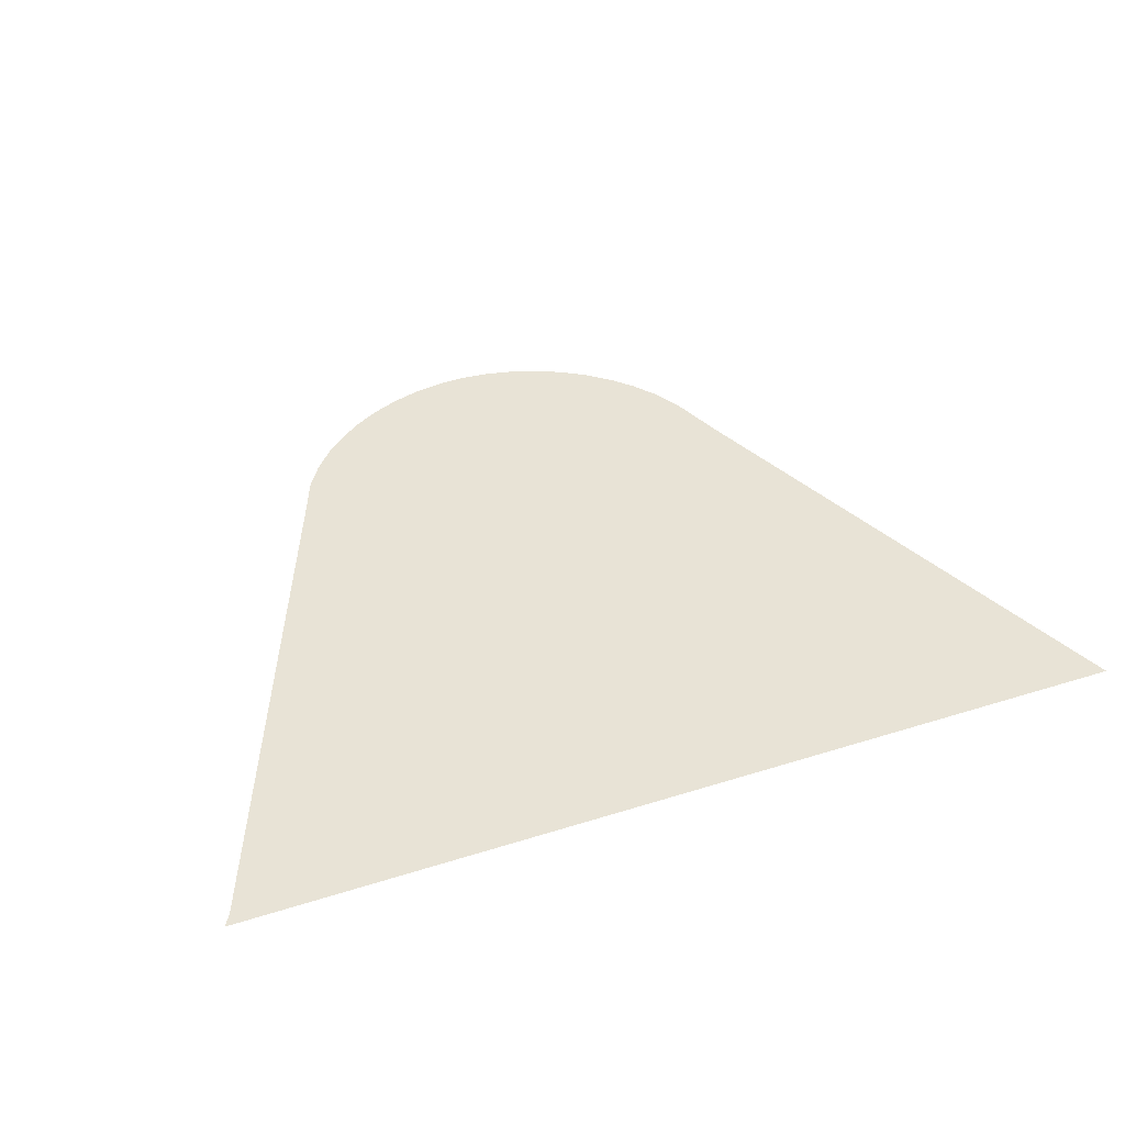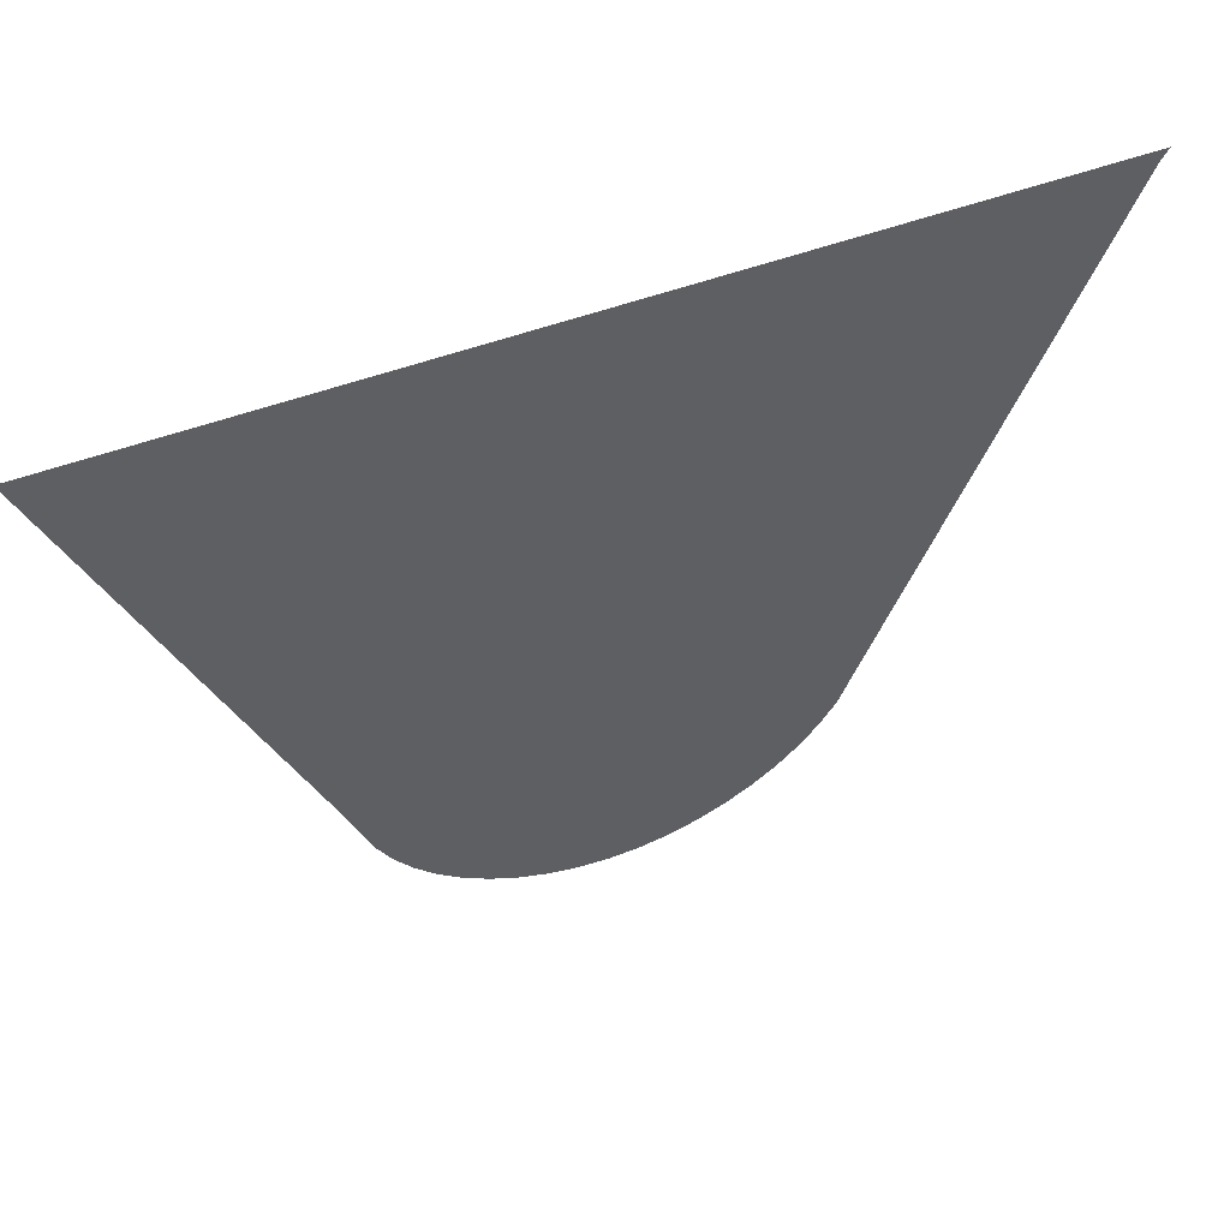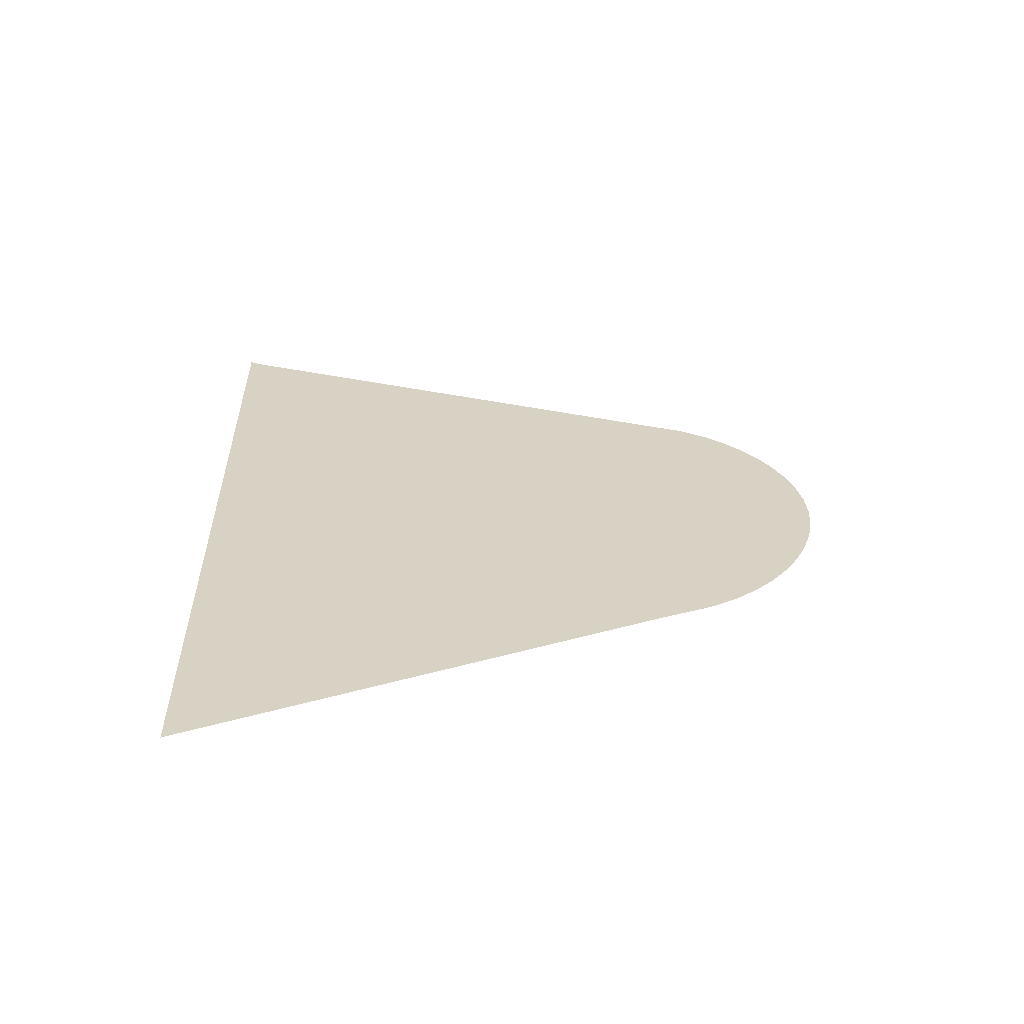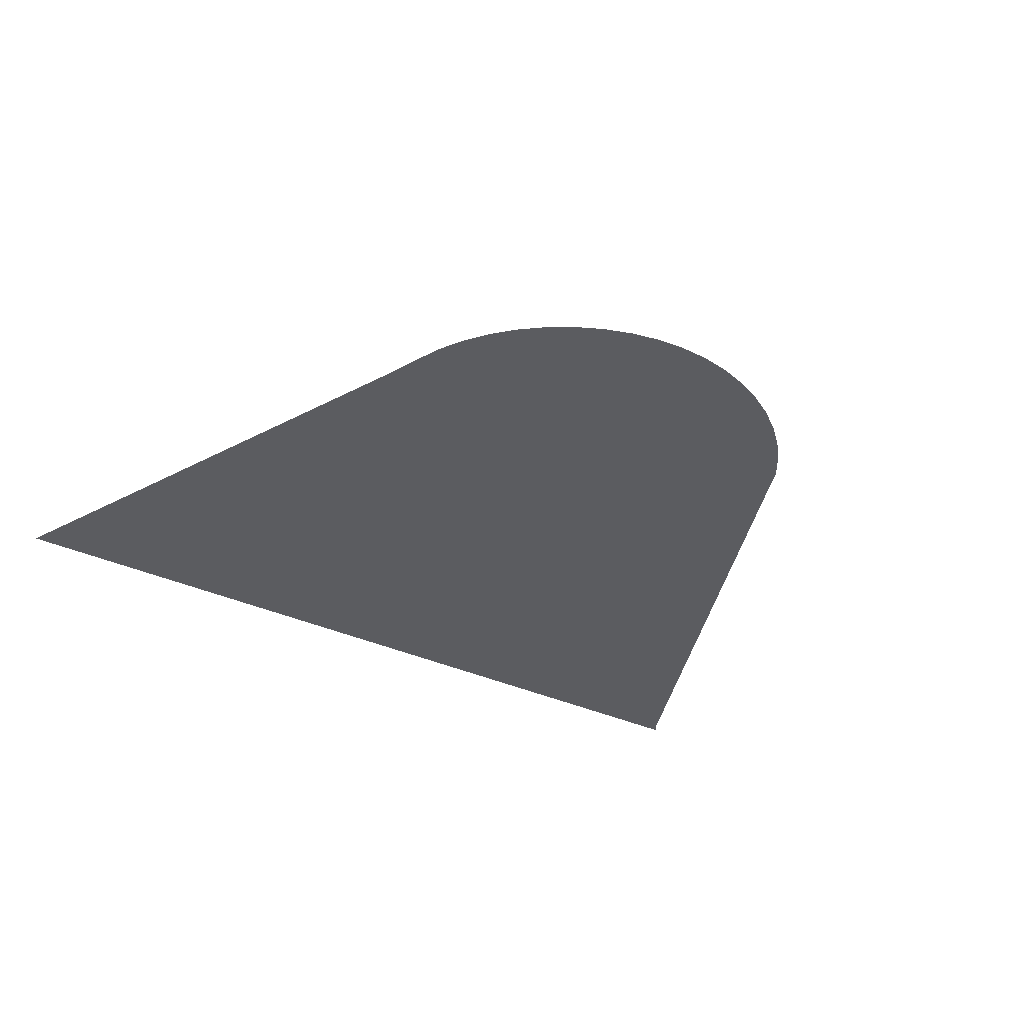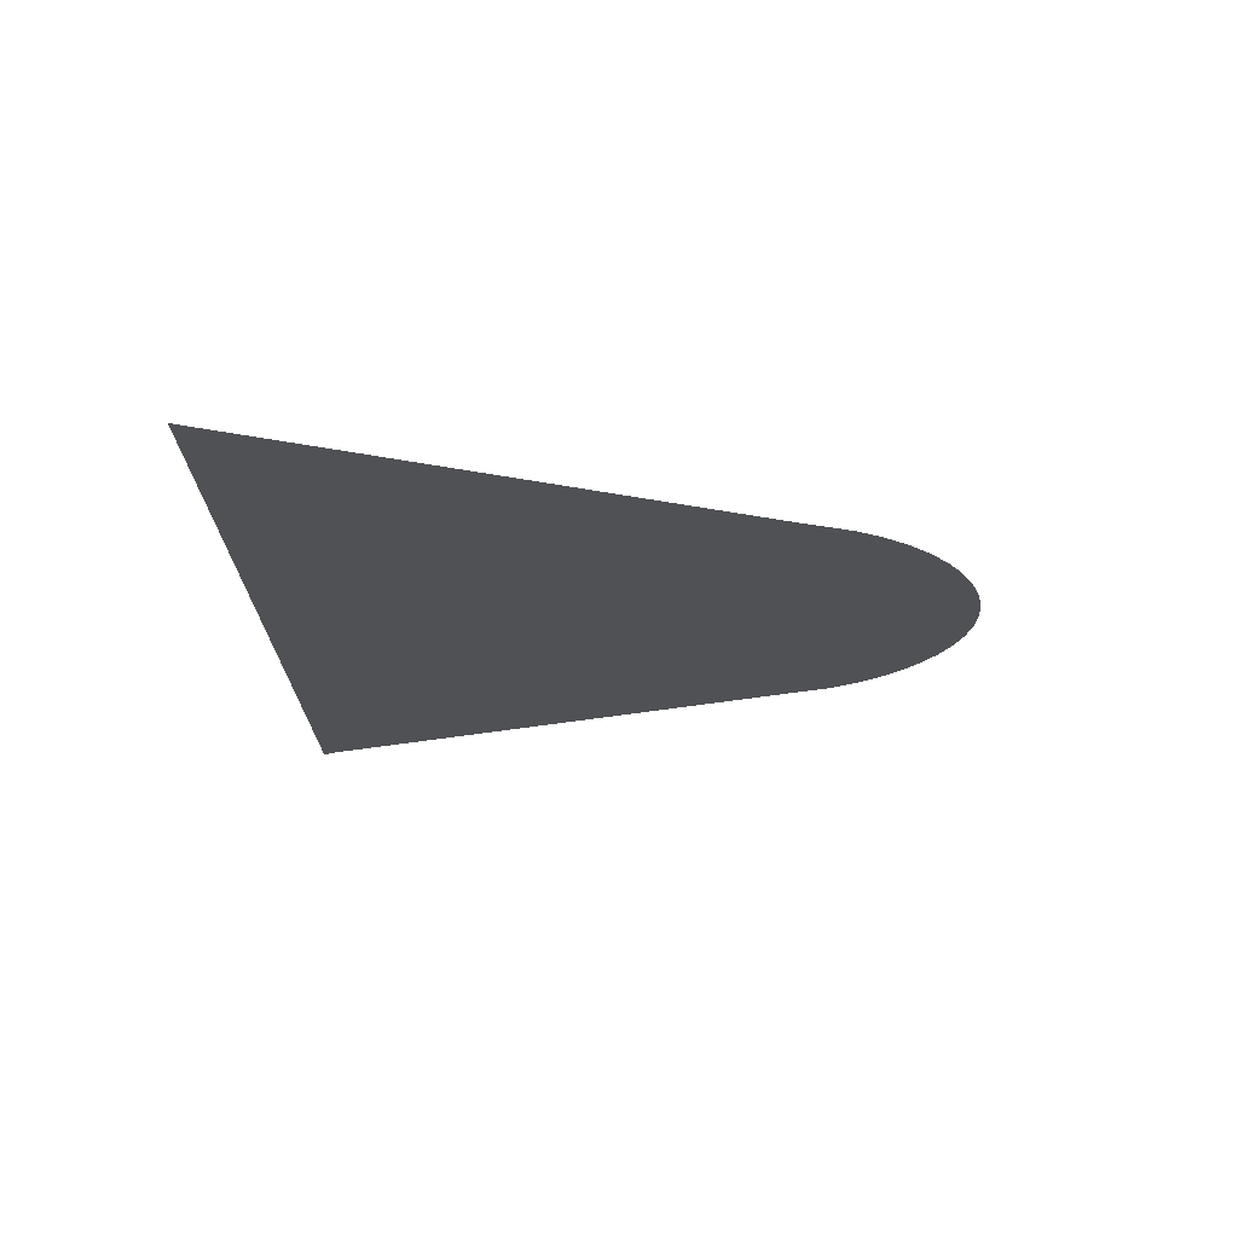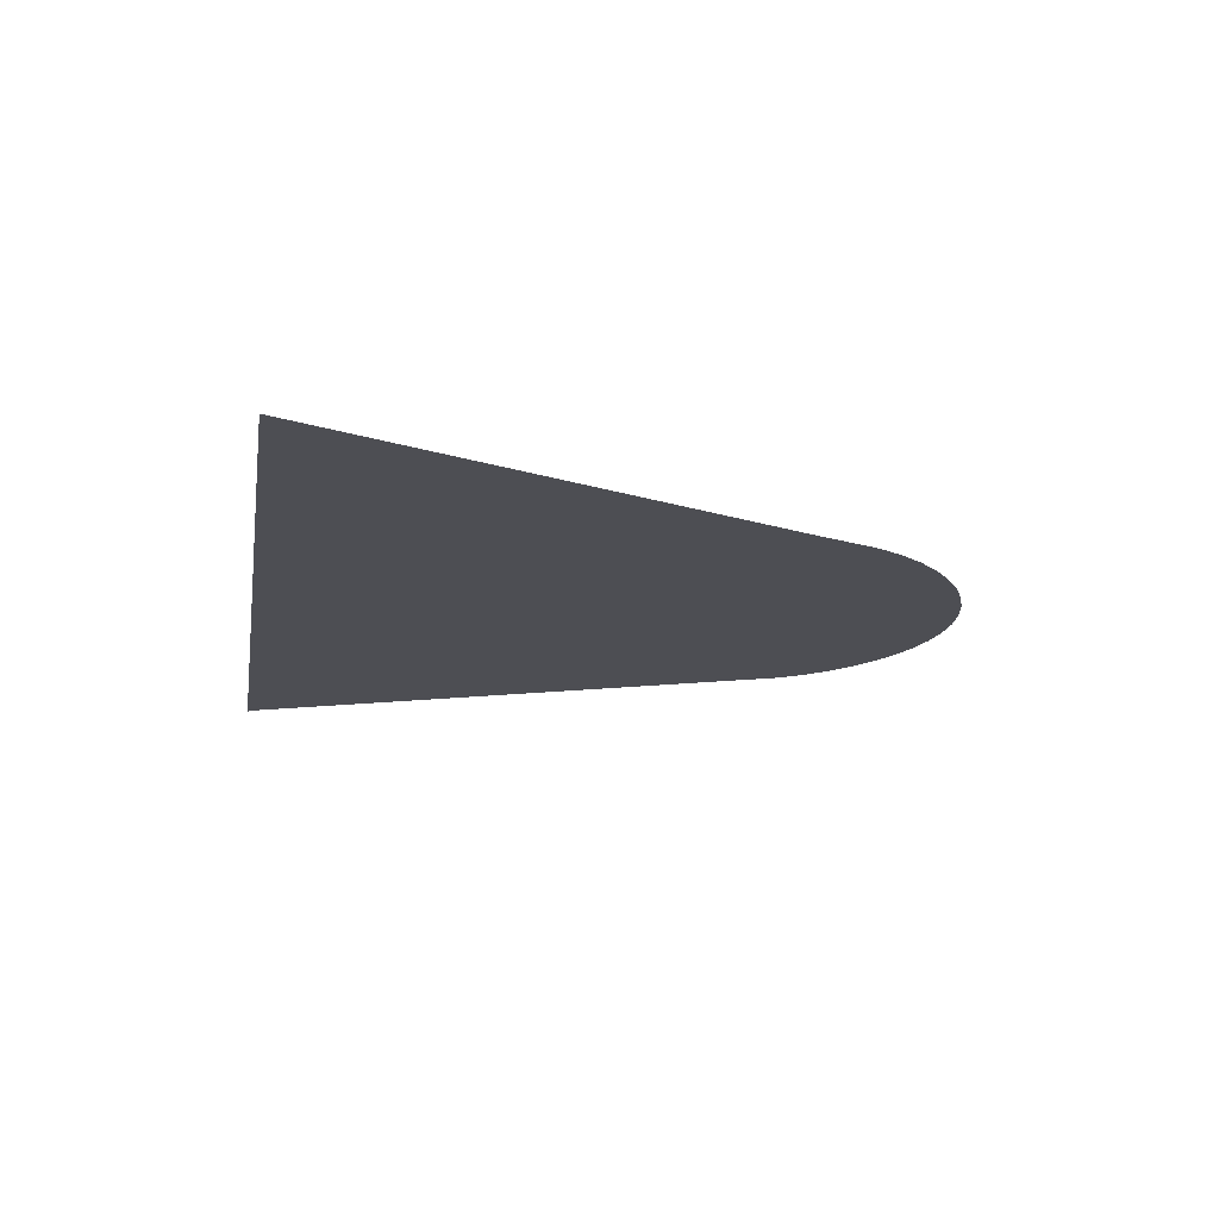
<metadata>
{"format":"obj","ext":"obj","renderer":"f3d","projection":"perspective","resolution":1024,"background":"white","views":[{"elev":41.9,"azim":159.2,"up":"+Z"},{"elev":50.6,"azim":-22.3,"up":"+Y"},{"elev":27.7,"azim":-91.5,"up":"+Z"},{"elev":-34.9,"azim":-31.9,"up":"+Z"},{"elev":-20.0,"azim":-89.2,"up":"+Z"},{"elev":-17.4,"azim":-99.3,"up":"+Z"}]}
</metadata>
<code>
v -47.3 12.07 51.98
v -47.47 12.11 51.98
v -47.63 12.16 51.98
v -47.78 12.23 51.98
v -47.92 12.32 51.98
v -48.05 12.43 51.98
v -48.17 12.55 51.98
v -48.27 12.68 51.98
v -48.36 12.83 51.98
v -48.38 12.88 51.98
v -48.49 13.17 51.98
v -49.68 16.01 51.98
v -44.51 16.01 51.98
v -44.51 16.01 51.98
v -44.51 16 51.98
v -44.52 16 51.98
v -44.55 15.94 51.98
v -45.8 12.95 51.98
v -45.86 12.79 51.98
v -45.87 12.77 51.98
v -45.96 12.63 51.98
v -46.07 12.5 51.98
v -46.19 12.38 51.98
v -46.33 12.28 51.98
v -46.48 12.2 51.98
v -46.63 12.14 51.98
v -46.79 12.09 51.98
v -46.96 12.06 51.98
v -47.13 12.05 51.98
f 2 26 3
f 10 5 4
f 25 18 26
f 10 9 8
f 7 10 8
f 7 6 10
f 10 6 5
f 18 10 4
f 3 18 4
f 10 18 11
f 14 13 15
f 15 13 16
f 16 13 17
f 17 13 12
f 11 17 12
f 11 18 17
f 25 24 18
f 18 21 19
f 19 21 20
f 18 22 21
f 18 23 22
f 18 24 23
f 26 18 3
f 27 26 2
f 1 27 2
f 1 28 27
f 1 29 28

</code>
